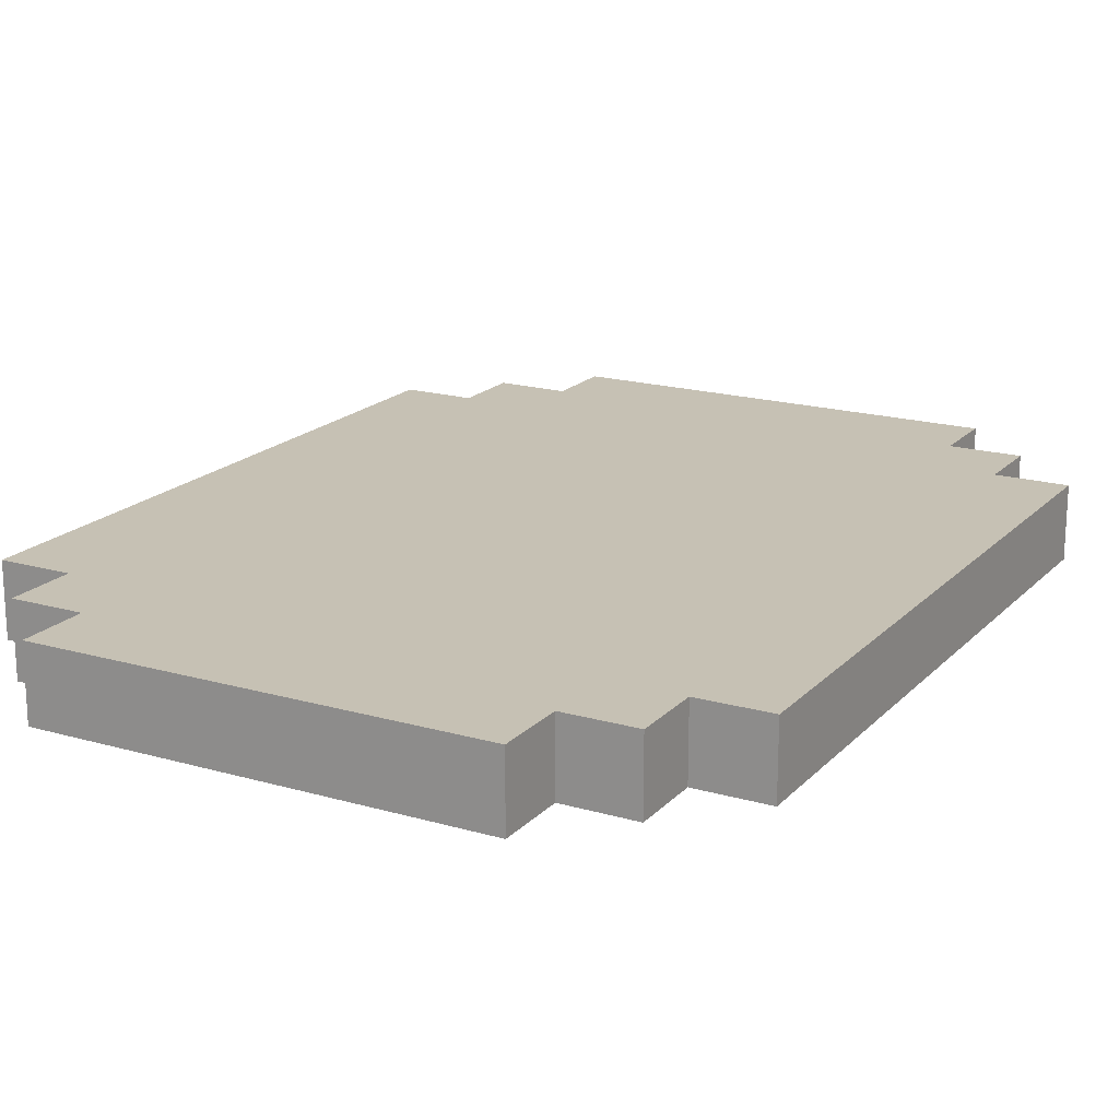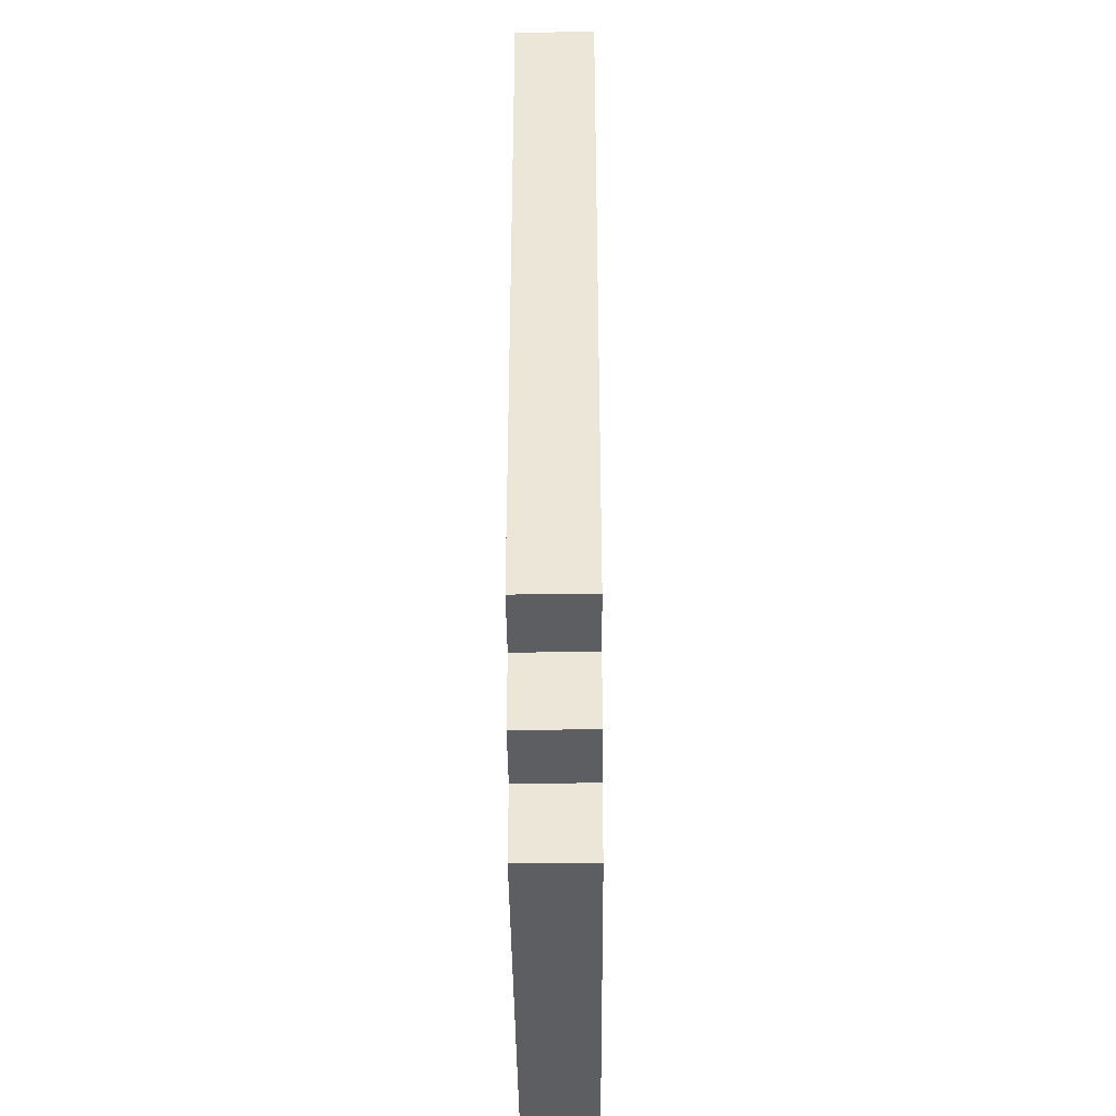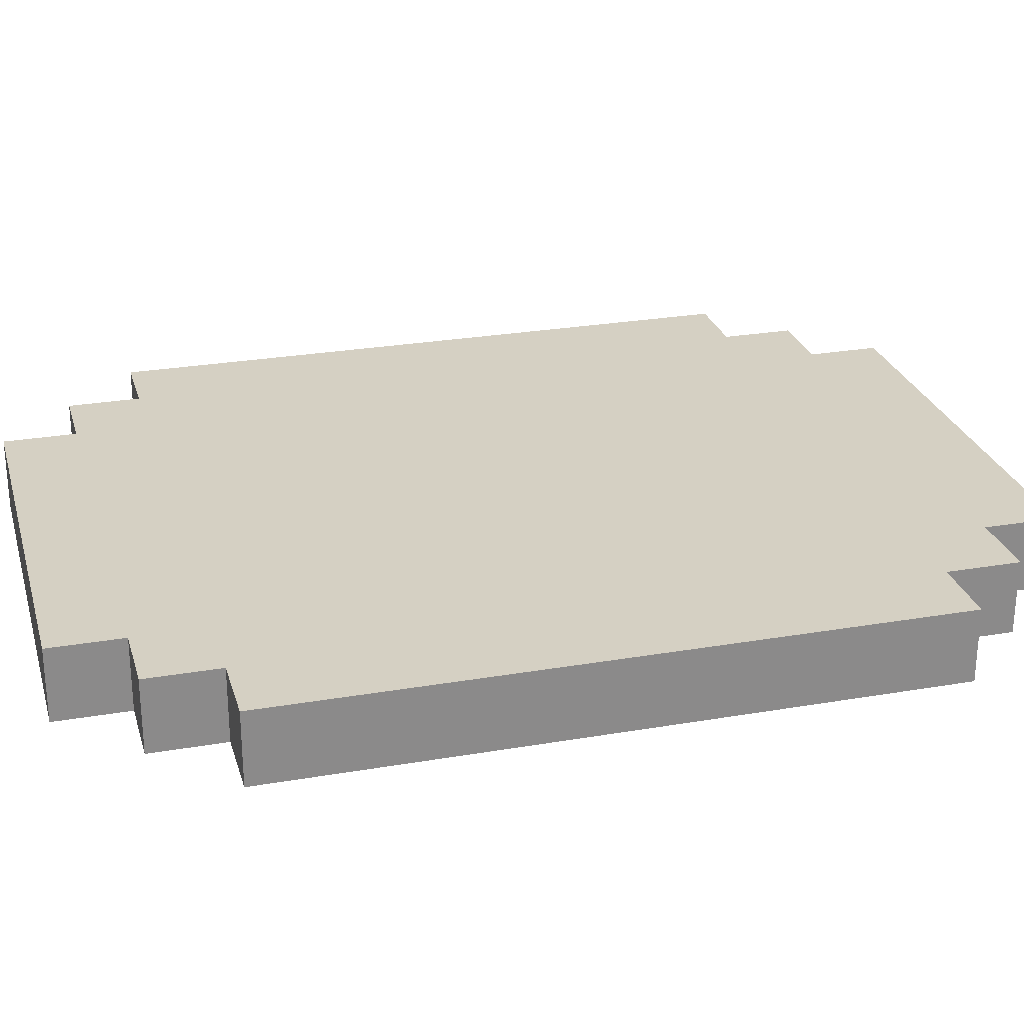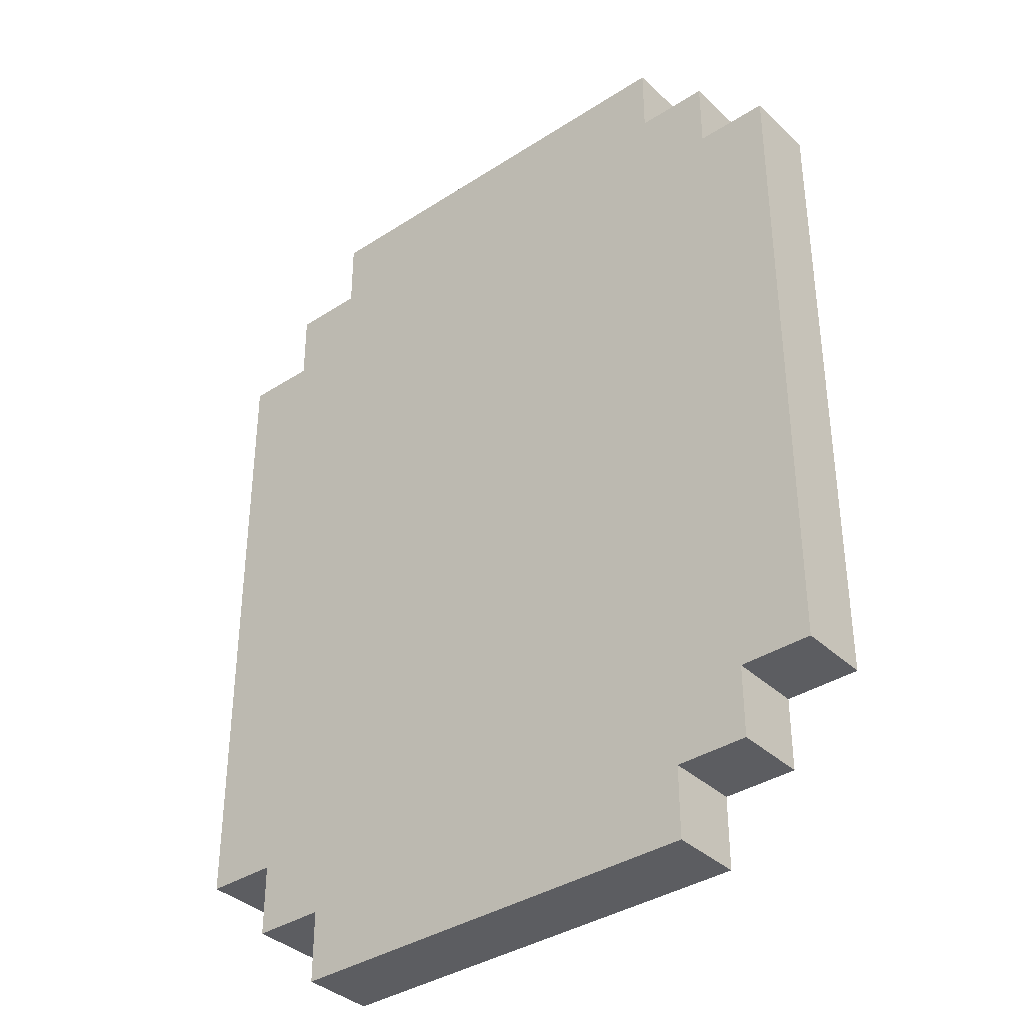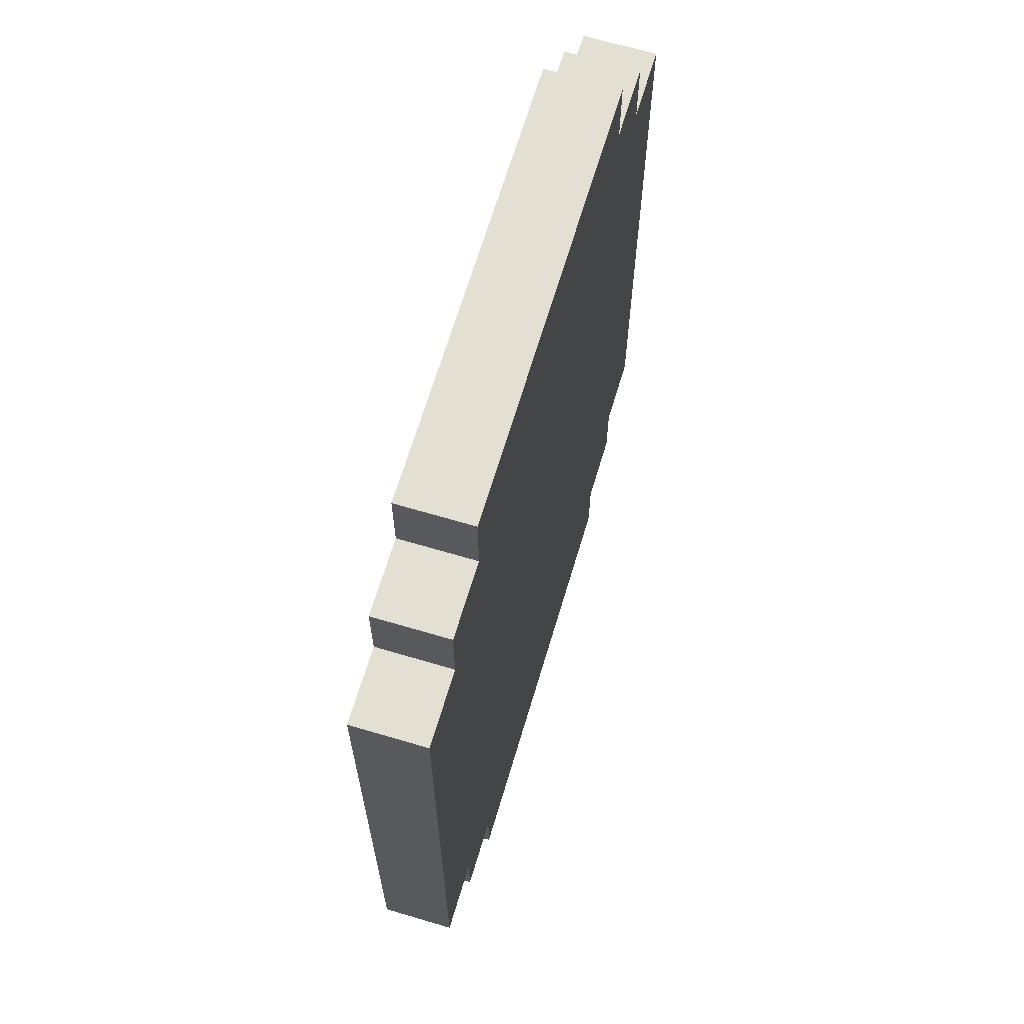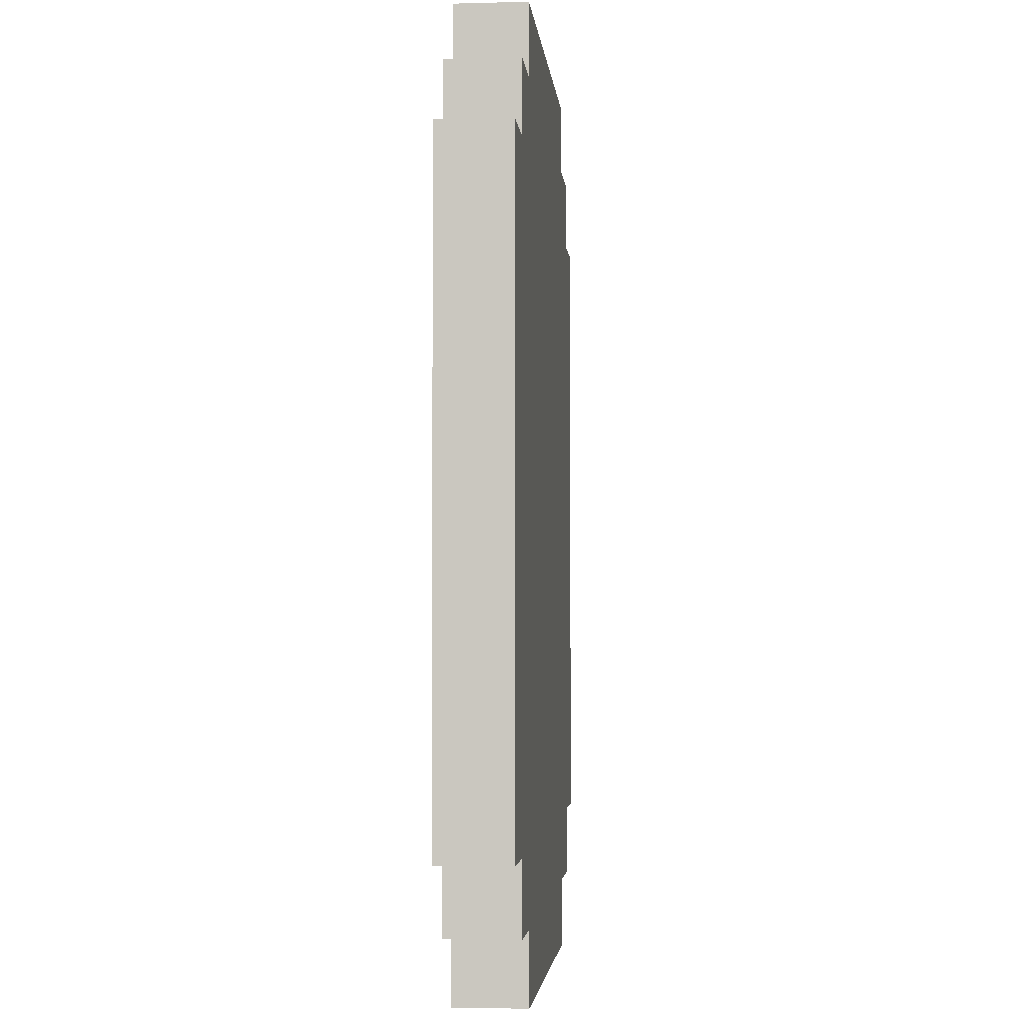
<metadata>
{"format":"obj","ext":"obj","renderer":"f3d","projection":"perspective","resolution":1024,"background":"white","views":[{"elev":18.5,"azim":29.0,"up":"+Z"},{"elev":-38.8,"azim":-89.5,"up":"+Y"},{"elev":26.4,"azim":-105.2,"up":"+Z"},{"elev":-36.8,"azim":40.0,"up":"+Y"},{"elev":66.4,"azim":106.6,"up":"+Y"},{"elev":-3.2,"azim":-84.7,"up":"+Y"}]}
</metadata>
<code>
o
v -0.5 0.2 0
v -0.5 0.2 -0.1
v -0.5 1.1 0
v -0.5 1.1 -0.1
v -0.4 0.1 0
v -0.4 0.1 -0.1
v -0.4 0.2 0
v -0.4 0.2 -0.1
v -0.4 1.1 0
v -0.4 1.1 -0.1
v -0.4 1.2 0
v -0.4 1.2 -0.1
v -0.3 0 0
v -0.3 0 -0.1
v -0.3 0.1 0
v -0.3 0.1 -0.1
v -0.3 1.2 0
v -0.3 1.2 -0.1
v -0.3 1.3 0
v -0.3 1.3 -0.1
v 0.3 0 0
v 0.3 0 -0.1
v 0.3 0.1 0
v 0.3 0.1 -0.1
v 0.3 1.2 0
v 0.3 1.2 -0.1
v 0.3 1.3 0
v 0.3 1.3 -0.1
v 0.4 0.1 0
v 0.4 0.1 -0.1
v 0.4 0.2 0
v 0.4 0.2 -0.1
v 0.4 1.1 0
v 0.4 1.1 -0.1
v 0.4 1.2 0
v 0.4 1.2 -0.1
v 0.5 0.2 0
v 0.5 0.2 -0.1
v 0.5 1.1 0
v 0.5 1.1 -0.1
v -0.5 0.2 0
v -0.5 1.1 0
v -0.4 0.1 0
v -0.4 0.2 0
v -0.4 1.1 0
v -0.4 1.2 0
v -0.3 0 0
v -0.3 0.1 0
v -0.3 0.2 0
v -0.3 1.1 0
v -0.3 1.2 0
v -0.3 1.3 0
v -0.2 0.4 0
v -0.2 0.7 0
v -0.1 0.2 0
v -0.1 0.4 0
v -0.1 0.7 0
v -0.1 0.8 0
v -0.1 0.9 0
v -0.1 1.1 0
v 0.1 0.2 0
v 0.1 0.4 0
v 0.1 0.7 0
v 0.1 0.8 0
v 0.1 0.9 0
v 0.1 1.1 0
v 0.2 0.4 0
v 0.2 0.7 0
v 0.3 0 0
v 0.3 0.1 0
v 0.3 0.2 0
v 0.3 1.1 0
v 0.3 1.2 0
v 0.3 1.3 0
v 0.4 0.1 0
v 0.4 0.2 0
v 0.4 1.1 0
v 0.4 1.2 0
v 0.5 0.2 0
v 0.5 1.1 0
v -0.5 0.2 -0.1
v -0.5 1.1 -0.1
v -0.4 0.1 -0.1
v -0.4 0.2 -0.1
v -0.4 1.1 -0.1
v -0.4 1.2 -0.1
v -0.3 0 -0.1
v -0.3 0.1 -0.1
v -0.3 0.2 -0.1
v -0.3 1.1 -0.1
v -0.3 1.2 -0.1
v -0.3 1.3 -0.1
v -0.2 0.4 -0.1
v -0.2 0.7 -0.1
v -0.1 0.2 -0.1
v -0.1 0.4 -0.1
v -0.1 0.7 -0.1
v -0.1 0.8 -0.1
v -0.1 0.9 -0.1
v -0.1 1.1 -0.1
v 0.1 0.2 -0.1
v 0.1 0.4 -0.1
v 0.1 0.7 -0.1
v 0.1 0.8 -0.1
v 0.1 0.9 -0.1
v 0.1 1.1 -0.1
v 0.2 0.4 -0.1
v 0.2 0.7 -0.1
v 0.3 0 -0.1
v 0.3 0.1 -0.1
v 0.3 0.2 -0.1
v 0.3 1.1 -0.1
v 0.3 1.2 -0.1
v 0.3 1.3 -0.1
v 0.4 0.1 -0.1
v 0.4 0.2 -0.1
v 0.4 1.1 -0.1
v 0.4 1.2 -0.1
v 0.5 0.2 -0.1
v 0.5 1.1 -0.1
v -0.3 0 0
v 0.3 0 0
v -0.3 0 -0.1
v 0.3 0 -0.1
v -0.4 0.1 0
v -0.3 0.1 0
v 0.3 0.1 0
v 0.4 0.1 0
v -0.4 0.1 -0.1
v -0.3 0.1 -0.1
v 0.3 0.1 -0.1
v 0.4 0.1 -0.1
v -0.5 0.2 0
v -0.4 0.2 0
v 0.4 0.2 0
v 0.5 0.2 0
v -0.5 0.2 -0.1
v -0.4 0.2 -0.1
v 0.4 0.2 -0.1
v 0.5 0.2 -0.1
v -0.5 1.1 0
v -0.4 1.1 0
v 0.4 1.1 0
v 0.5 1.1 0
v -0.5 1.1 -0.1
v -0.4 1.1 -0.1
v 0.4 1.1 -0.1
v 0.5 1.1 -0.1
v -0.4 1.2 0
v -0.3 1.2 0
v 0.3 1.2 0
v 0.4 1.2 0
v -0.4 1.2 -0.1
v -0.3 1.2 -0.1
v 0.3 1.2 -0.1
v 0.4 1.2 -0.1
v -0.3 1.3 0
v 0.3 1.3 0
v -0.3 1.3 -0.1
v 0.3 1.3 -0.1
f 3 2 1
f 4 2 3
f 7 6 5
f 8 6 7
f 11 10 9
f 12 10 11
f 15 14 13
f 16 14 15
f 19 18 17
f 20 18 19
f 21 22 23
f 23 22 24
f 25 26 27
f 27 26 28
f 29 30 31
f 31 30 32
f 33 34 35
f 35 34 36
f 37 38 39
f 39 38 40
f 44 42 41
f 45 42 44
f 48 44 43
f 49 45 44
f 49 44 48
f 50 46 45
f 50 45 49
f 51 46 50
f 53 49 48
f 53 50 49
f 53 51 50
f 54 51 53
f 55 53 48
f 56 54 53
f 56 53 55
f 57 51 54
f 57 54 56
f 58 51 57
f 59 51 58
f 60 51 59
f 61 56 55
f 61 55 48
f 61 57 56
f 61 58 57
f 62 58 61
f 63 58 62
f 64 59 58
f 64 58 63
f 65 60 59
f 65 59 64
f 66 51 60
f 66 60 65
f 67 63 62
f 67 62 61
f 68 65 64
f 68 63 67
f 68 64 63
f 68 66 65
f 69 48 47
f 70 67 61
f 70 48 69
f 70 61 48
f 70 68 67
f 71 68 70
f 72 66 68
f 72 68 71
f 72 51 66
f 73 52 51
f 73 51 72
f 74 52 73
f 75 71 70
f 76 72 71
f 76 71 75
f 77 73 72
f 77 72 76
f 78 73 77
f 79 77 76
f 80 77 79
f 81 82 84
f 84 82 85
f 83 84 88
f 84 85 89
f 88 84 89
f 85 86 90
f 89 85 90
f 90 86 91
f 88 89 93
f 89 90 93
f 90 91 93
f 93 91 94
f 88 93 95
f 93 94 96
f 95 93 96
f 94 91 97
f 96 94 97
f 97 91 98
f 98 91 99
f 99 91 100
f 95 96 101
f 88 95 101
f 96 97 101
f 97 98 101
f 101 98 102
f 102 98 103
f 98 99 104
f 103 98 104
f 99 100 105
f 104 99 105
f 100 91 106
f 105 100 106
f 102 103 107
f 101 102 107
f 104 105 108
f 107 103 108
f 103 104 108
f 105 106 108
f 87 88 109
f 101 107 110
f 109 88 110
f 88 101 110
f 107 108 110
f 110 108 111
f 108 106 112
f 111 108 112
f 106 91 112
f 91 92 113
f 112 91 113
f 113 92 114
f 110 111 115
f 111 112 116
f 115 111 116
f 112 113 117
f 116 112 117
f 117 113 118
f 116 117 119
f 119 117 120
f 123 122 121
f 124 122 123
f 129 126 125
f 130 126 129
f 131 128 127
f 132 128 131
f 137 134 133
f 138 134 137
f 139 136 135
f 140 136 139
f 141 142 145
f 145 142 146
f 143 144 147
f 147 144 148
f 149 150 153
f 153 150 154
f 151 152 155
f 155 152 156
f 157 158 159
f 159 158 160

</code>
